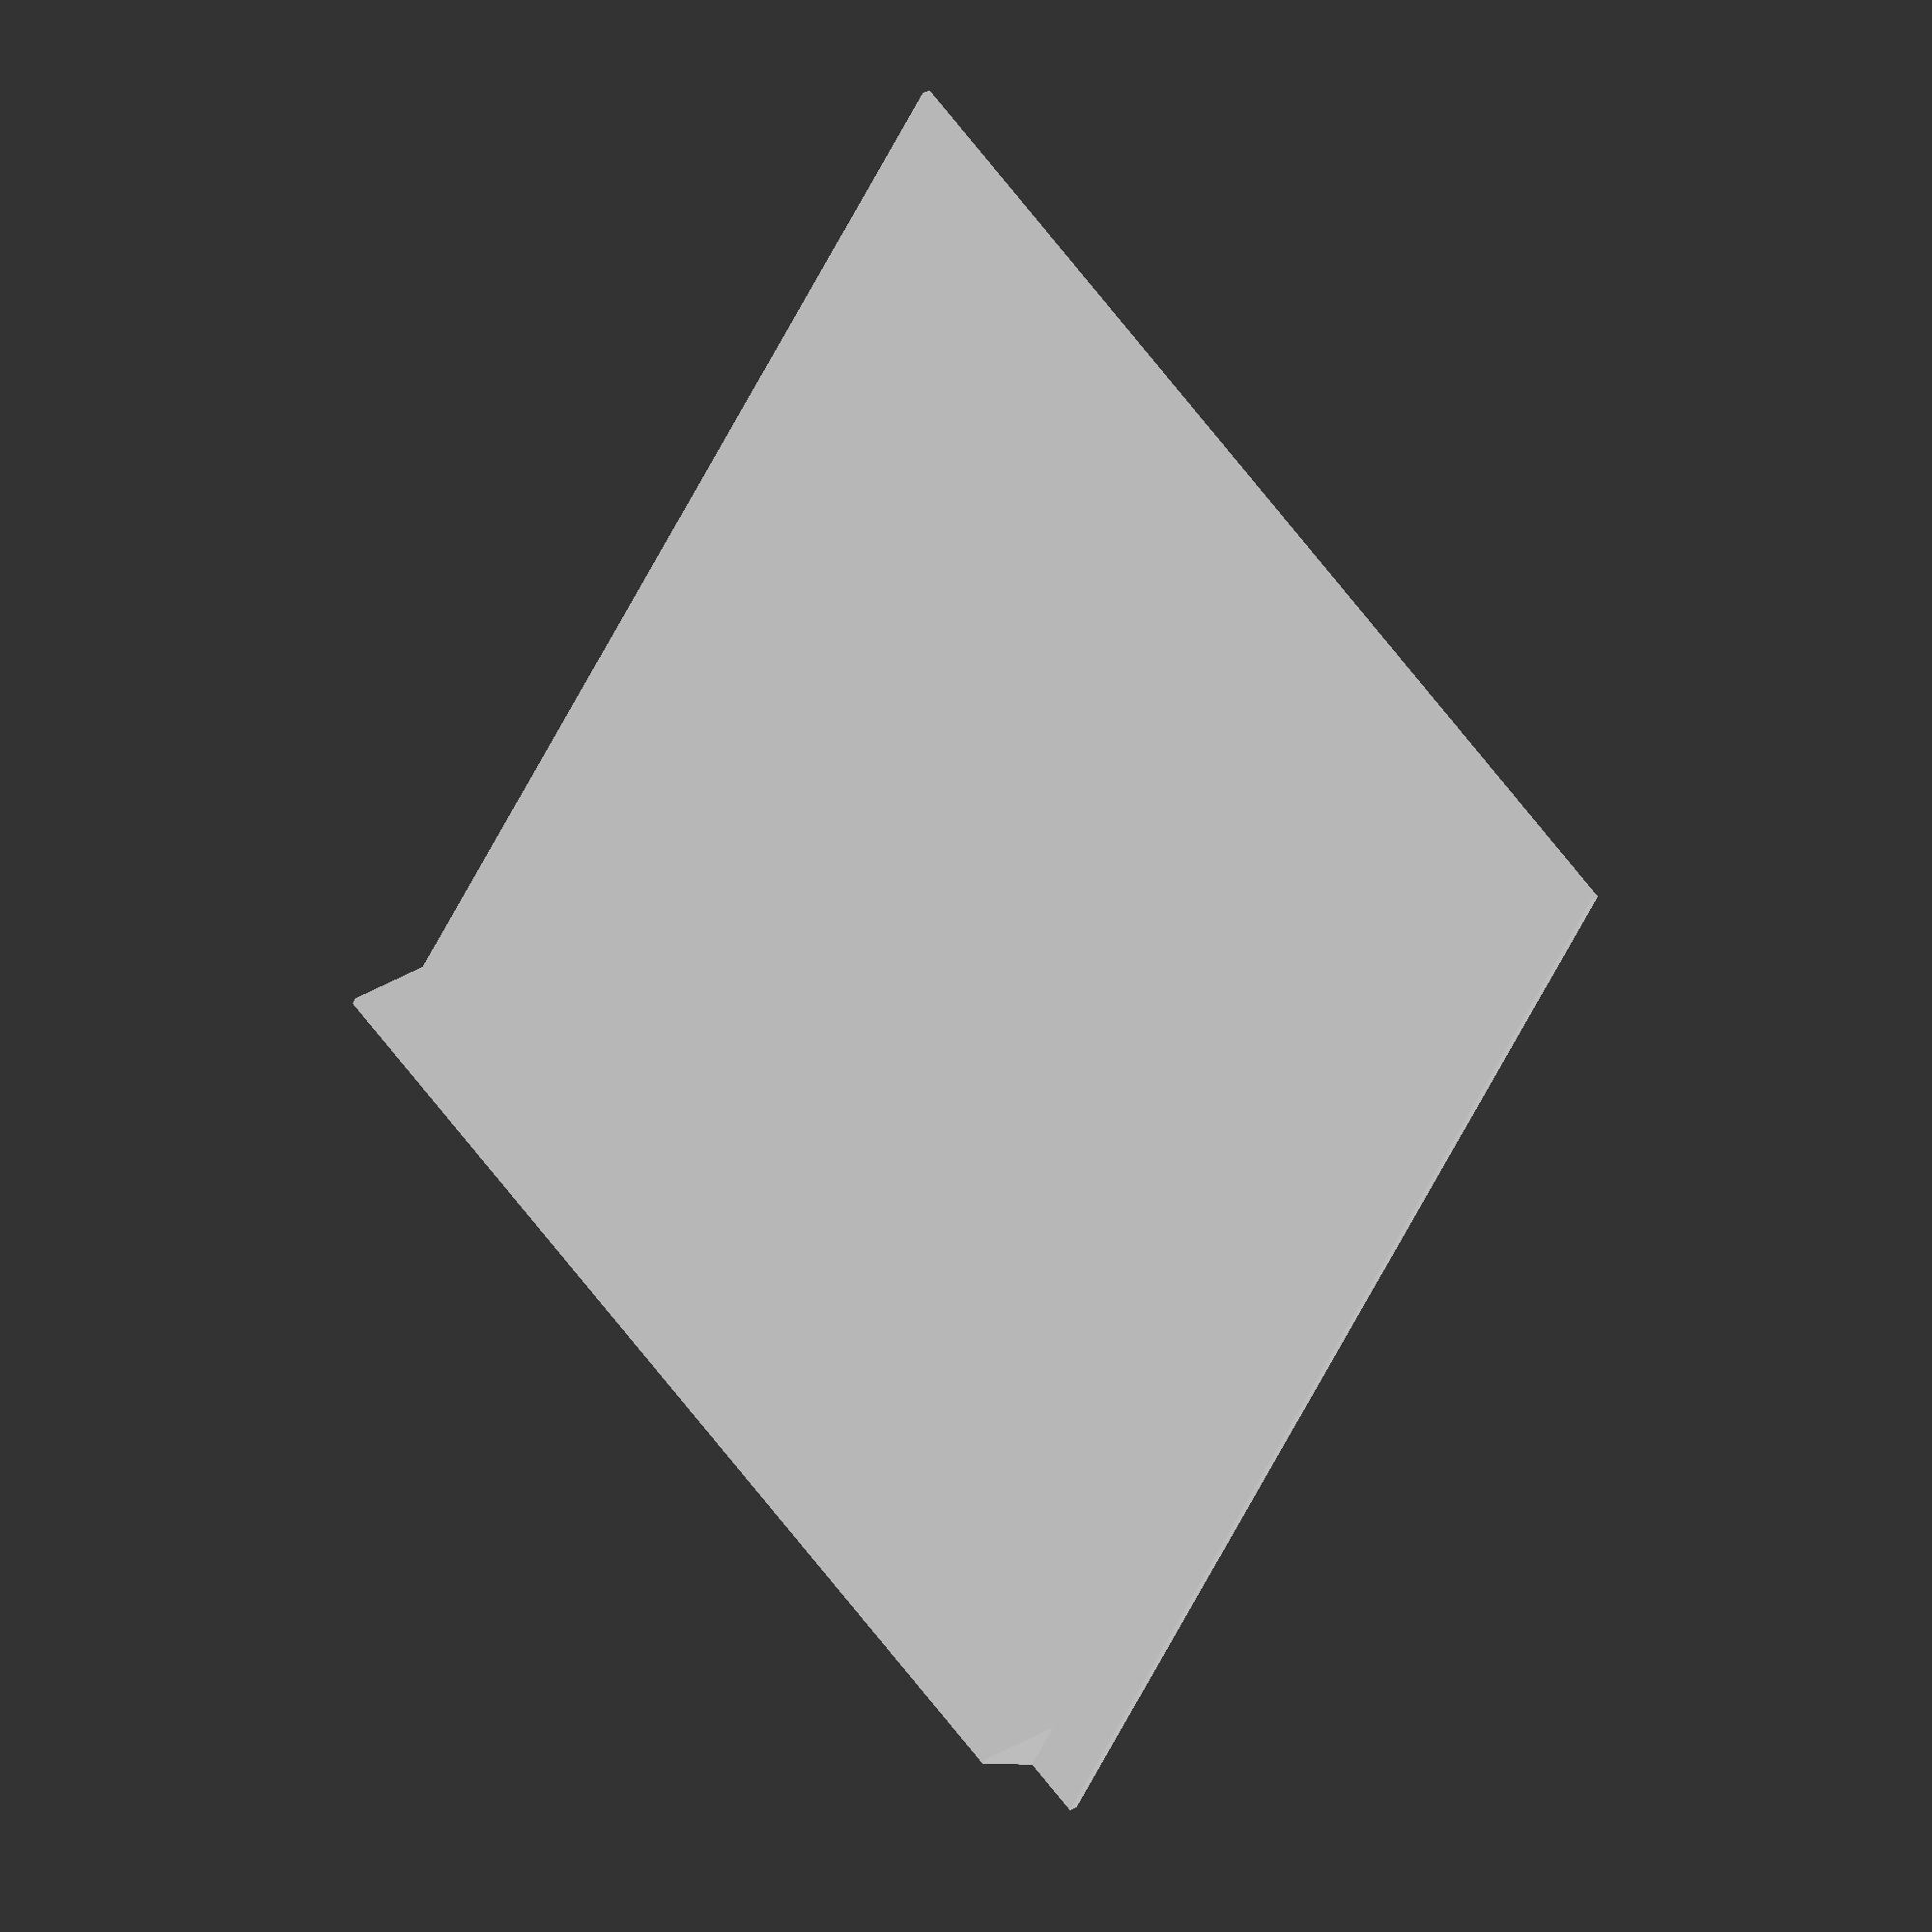
<openscad>
// Dimensions of A5 (ISO 216) paper
a5 = [148, 210];

// Intended print settings
layer_height    = 0.25;
extrusion_width = 0.45;

wall_angle  = 60;
wall_height = 10;
wall_top    = extrusion_width * 2;
wall_slope  = wall_height / tan(wall_angle);
wall_total  = wall_top + wall_slope;

base_size = [
    a5.x * 0.75 + wall_total,
    a5.y * 0.75 + wall_total,
    layer_height * 4,
];


union() {
    base();

    translate([base_size.x - wall_total, wall_total, base_size.z])
    rotate([0, -90, 0])
    rotate([0, 0, -90])
    wall(base_size.x - wall_total);
}


module base() {
    cube(base_size);
}

module wall(length) {
    linear_extrude(length)
    polygon([
        [         0,           0],
        [wall_total,           0],
        [  wall_top, wall_height],
        [         0, wall_height],
    ]);
}

</openscad>
<views>
elev=150.9 azim=209.2 roll=134.0 proj=o view=wireframe
</views>
